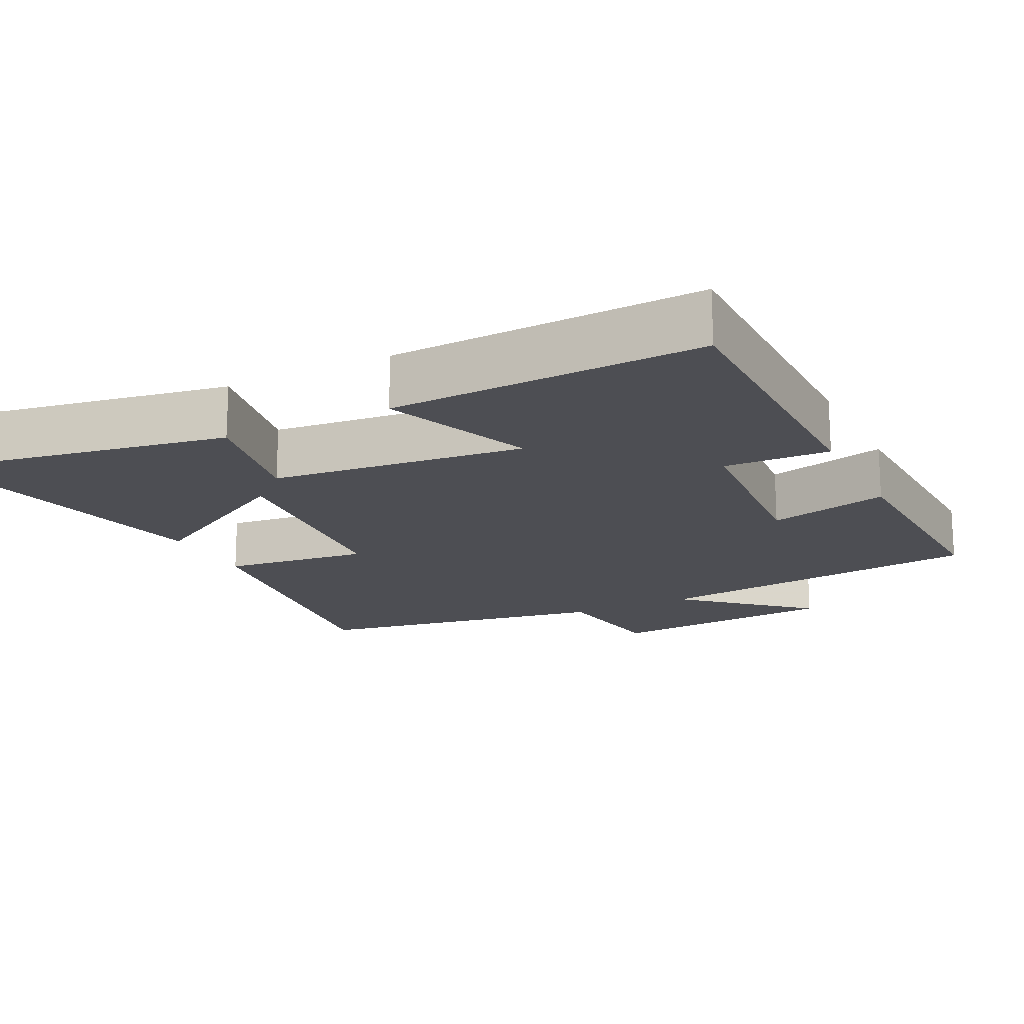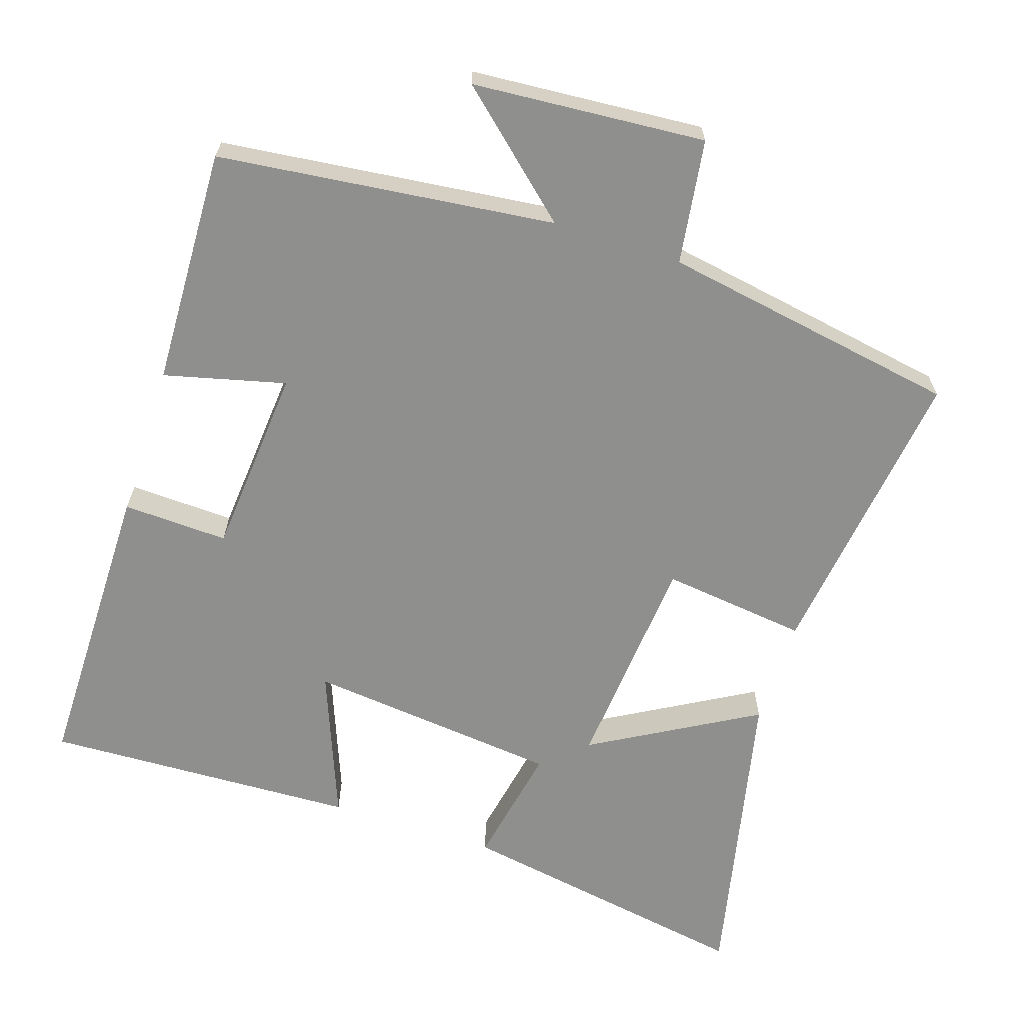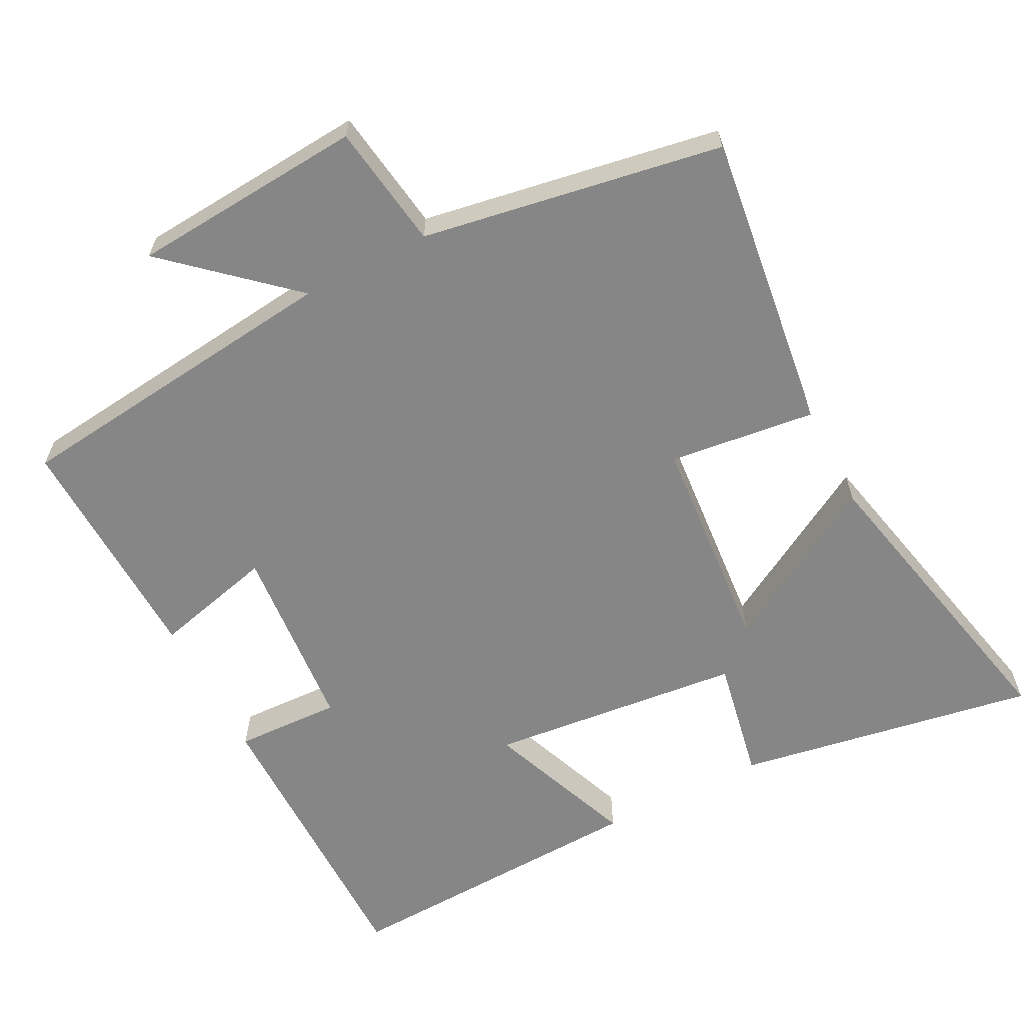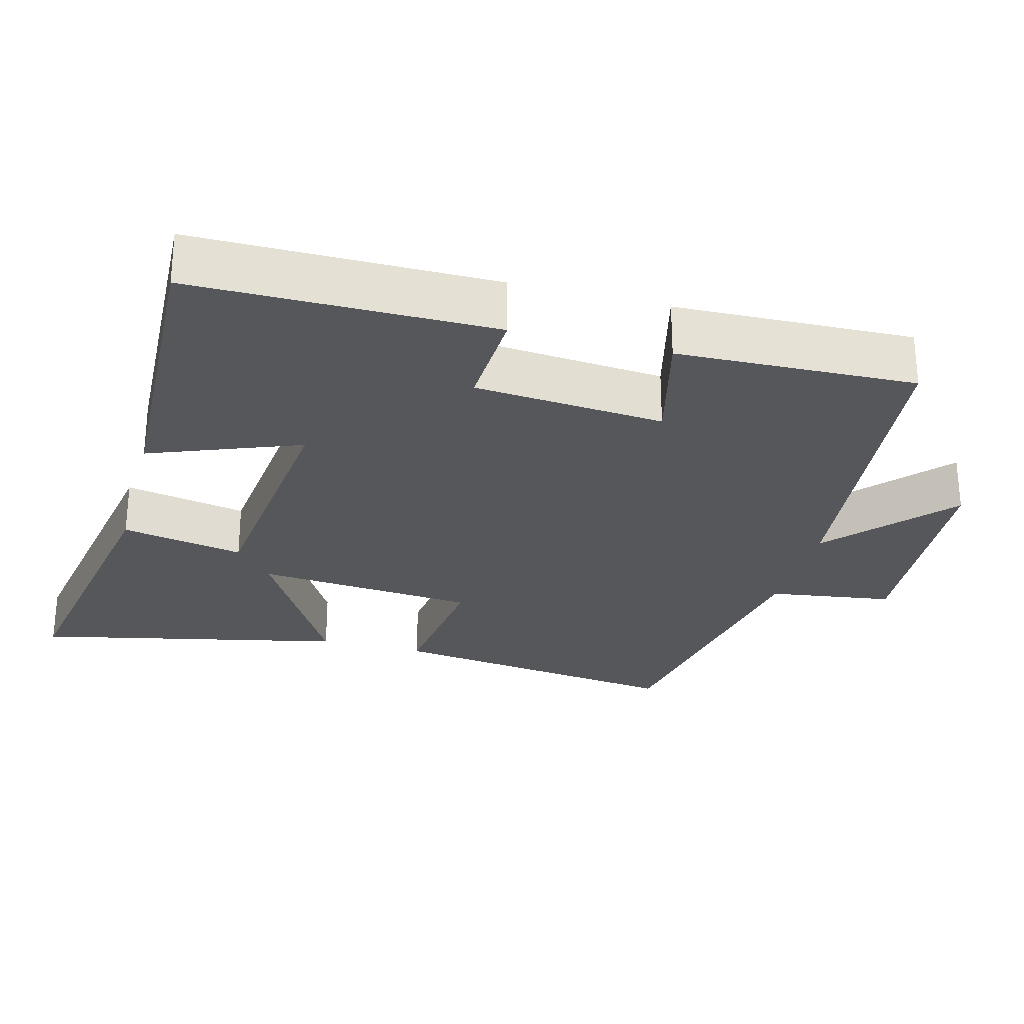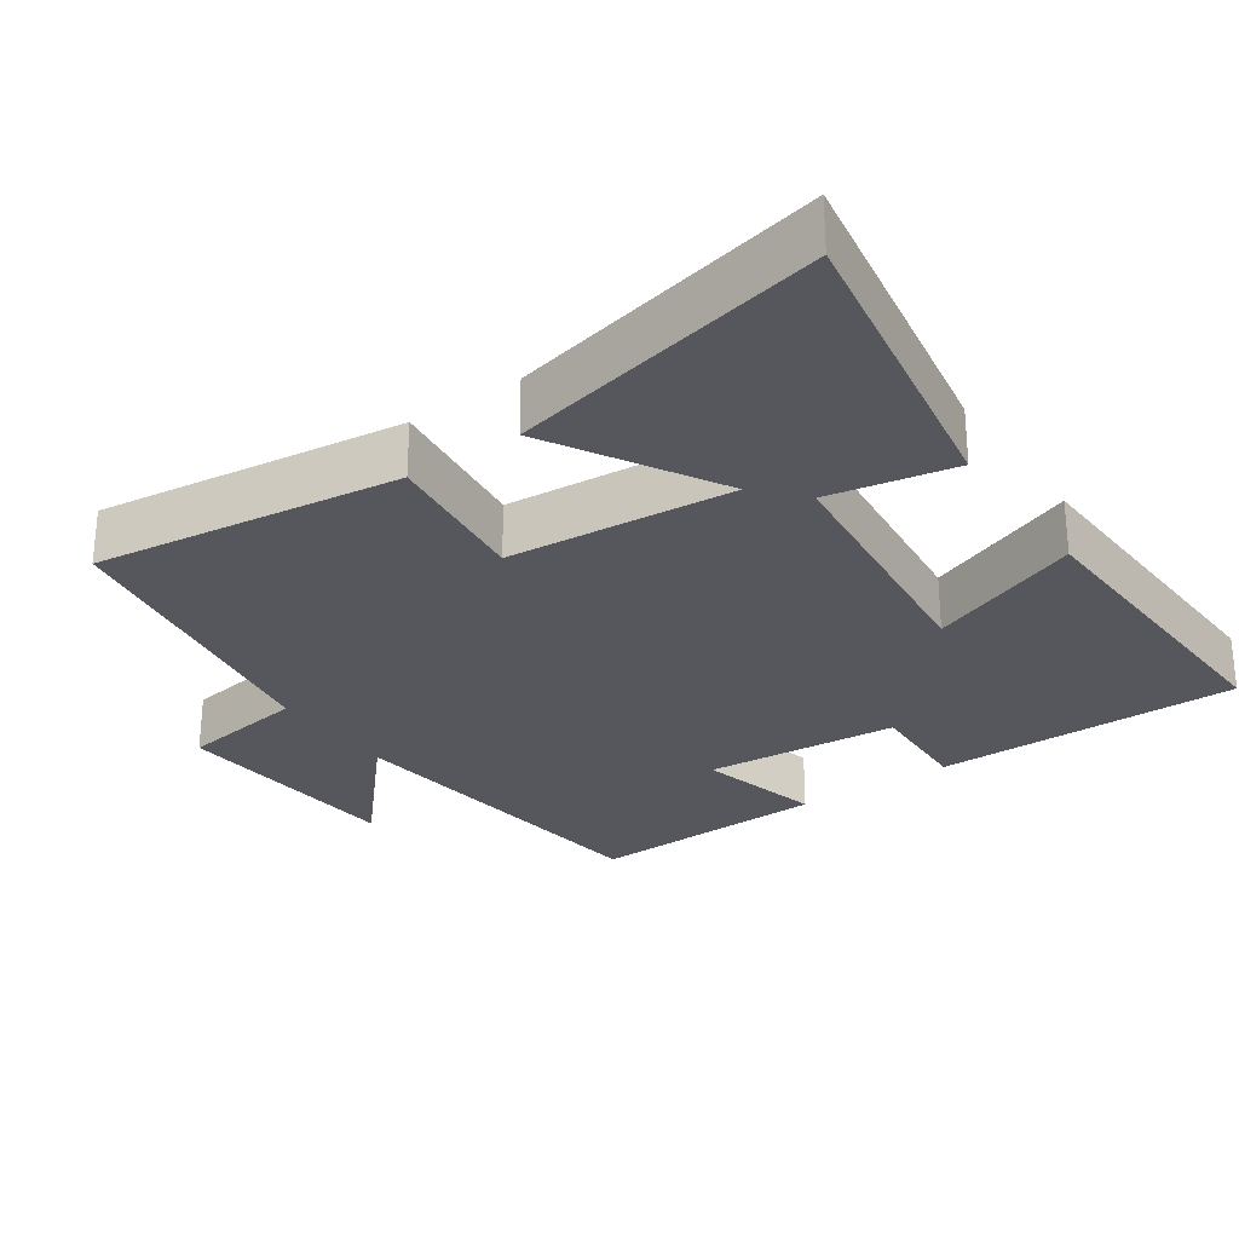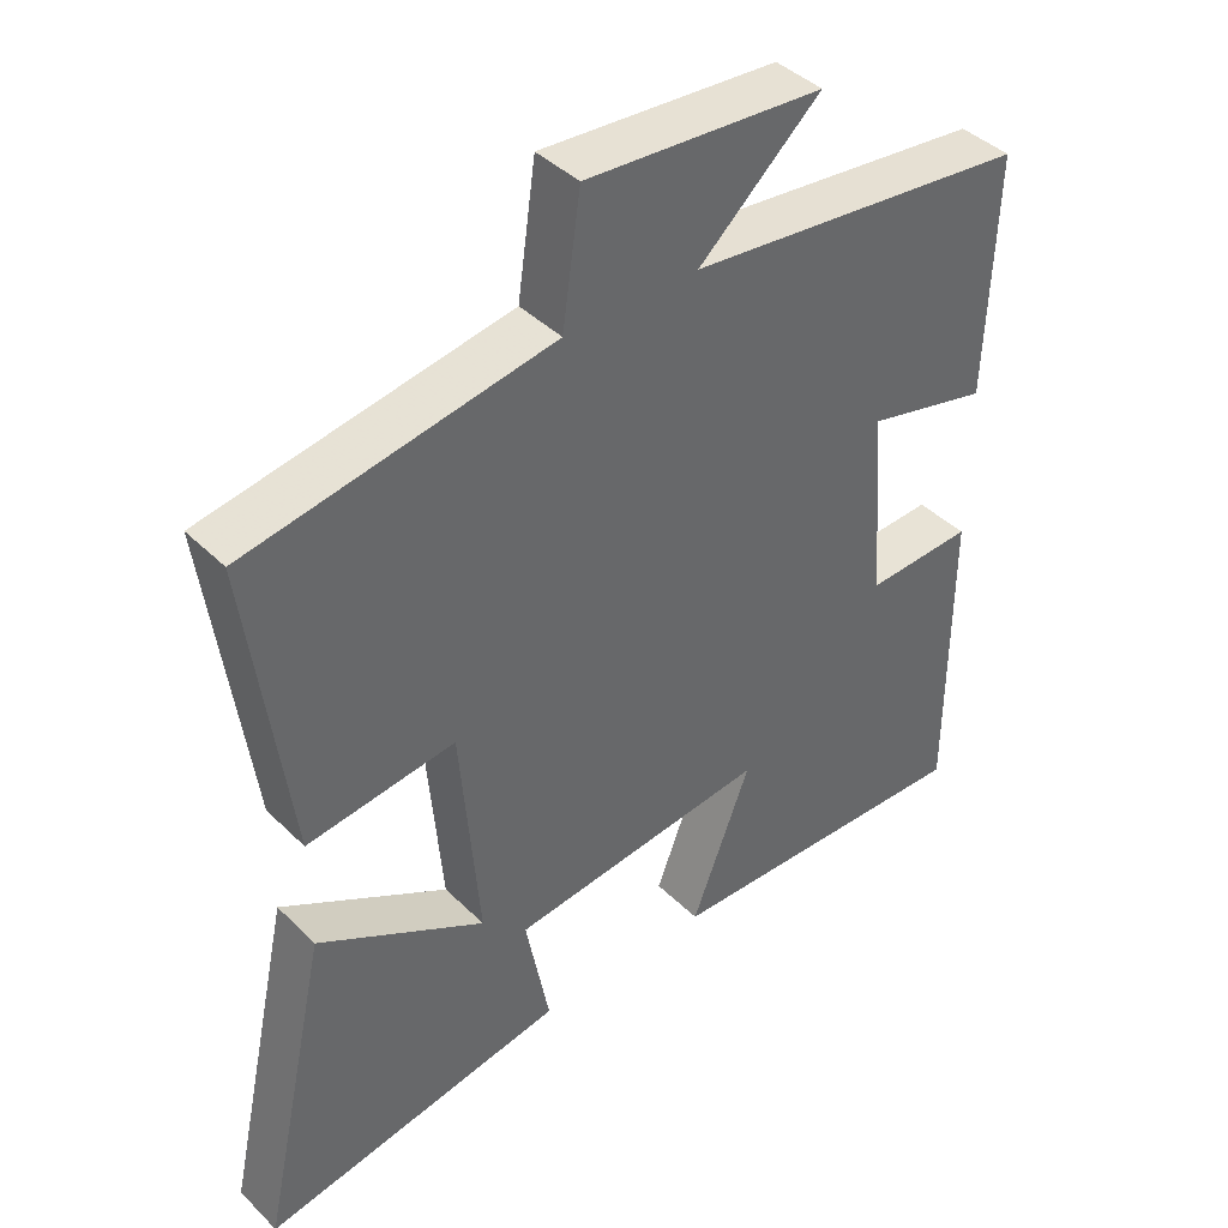
<metadata>
{"format":"obj","ext":"obj","renderer":"f3d","projection":"perspective","resolution":1024,"background":"white","views":[{"elev":-17.4,"azim":-153.4,"up":"+Y"},{"elev":-65.1,"azim":-18.0,"up":"+Y"},{"elev":-62.2,"azim":27.4,"up":"+Y"},{"elev":-27.2,"azim":-104.9,"up":"+Y"},{"elev":-27.6,"azim":124.9,"up":"+Y"},{"elev":41.5,"azim":139.5,"up":"+Z"}]}
</metadata>
<code>
v 0.555 0.07 0.428
v 0.5 0.07 0.01
v 0.297 0.07 0.035
v 0.271 0.07 -0.273
v 0.5 0.07 -0.142
v 0.594 0.07 -0.573
v 0.176 0.07 -0.5
v 0.209 0.07 -0.329
v -0.145 0.07 -0.291
v -0.064 0.07 -0.5
v -0.5 0.07 -0.517
v -0.5 0.07 -0.1
v -0.353 0.07 -0.106
v -0.331 0.07 0.158
v -0.5 0.07 0.116
v -0.511 0.07 0.447
v -0.043 0.07 0.5
v -0.21 0.07 0.649
v 0.114 0.07 0.673
v 0.139 0.07 0.5
v 0.555 0 0.428
v 0.5 0 0.01
v 0.297 0 0.035
v 0.271 0 -0.273
v 0.5 0 -0.142
v 0.594 0 -0.573
v 0.176 0 -0.5
v 0.209 0 -0.329
v -0.145 0 -0.291
v -0.064 0 -0.5
v -0.5 0 -0.517
v -0.5 0 -0.1
v -0.353 0 -0.106
v -0.331 0 0.158
v -0.5 0 0.116
v -0.511 0 0.447
v -0.043 0 0.5
v -0.21 0 0.649
v 0.114 0 0.673
v 0.139 0 0.5
f 17 18 19 20
f 14 15 16 17
f 13 14 17 20
f 10 11 12 13
f 9 10 13
f 8 9 13 20
f 5 6 7 8
f 4 5 8
f 3 4 8 20
f 1 2 3 20
f 40 39 38 37
f 37 36 35 34
f 40 37 34 33
f 33 32 31 30
f 33 30 29
f 40 33 29 28
f 28 27 26 25
f 28 25 24
f 40 28 24 23
f 40 23 22 21
f 1 21 22 2
f 2 22 23 3
f 3 23 24 4
f 4 24 25 5
f 5 25 26 6
f 6 26 27 7
f 7 27 28 8
f 8 28 29 9
f 9 29 30 10
f 10 30 31 11
f 11 31 32 12
f 12 32 33 13
f 13 33 34 14
f 14 34 35 15
f 15 35 36 16
f 16 36 37 17
f 17 37 38 18
f 18 38 39 19
f 19 39 40 20
f 20 40 21 1

</code>
